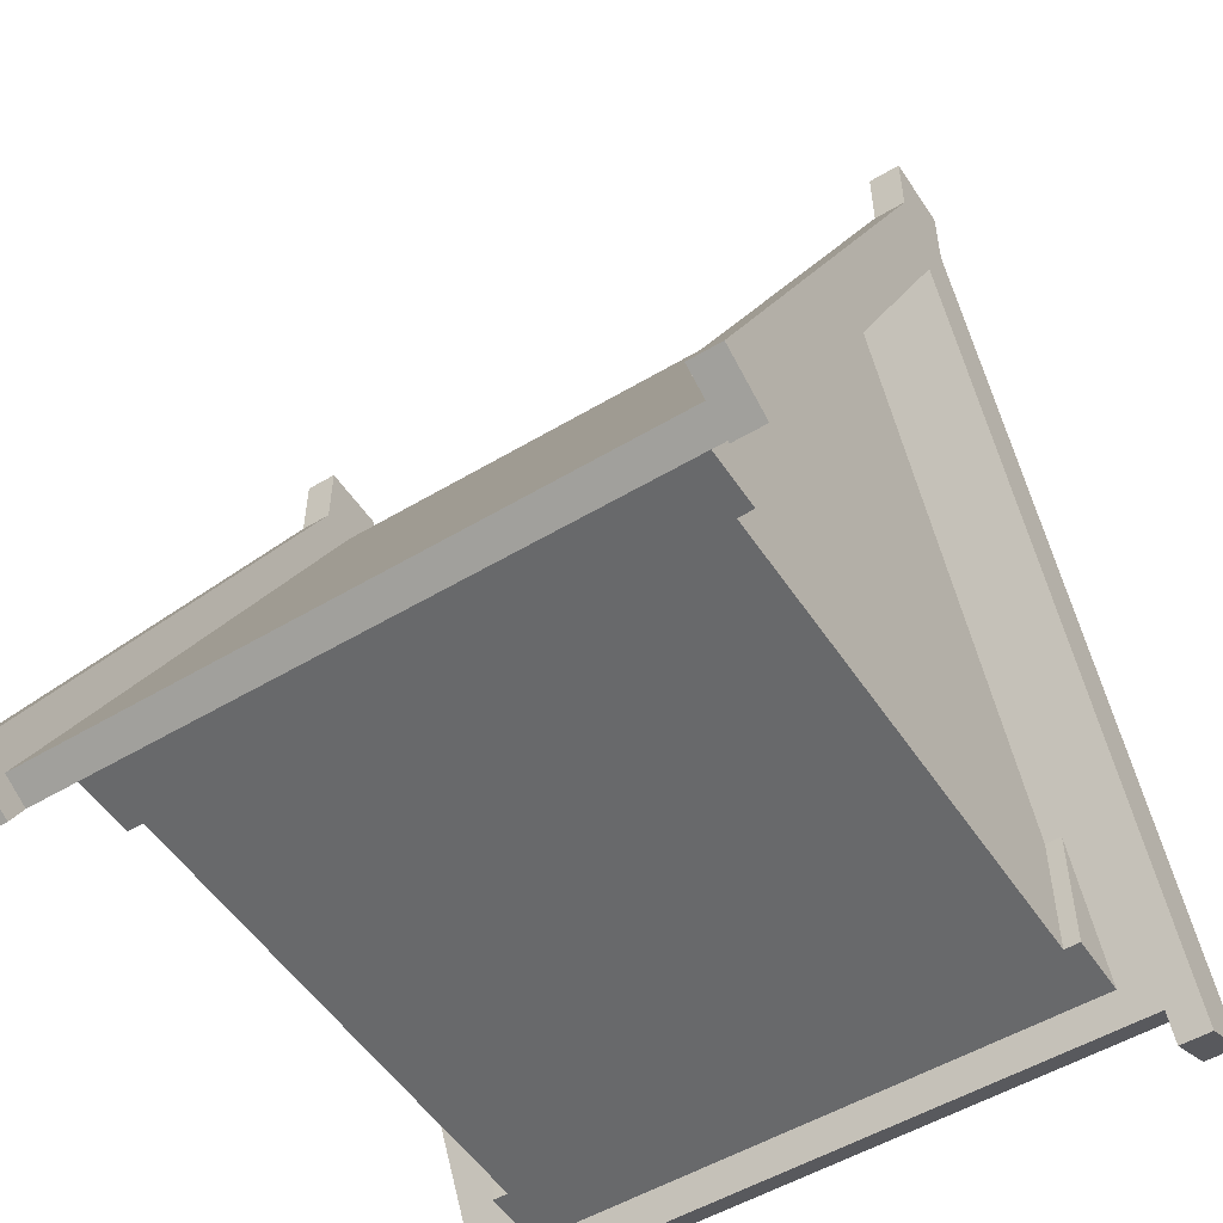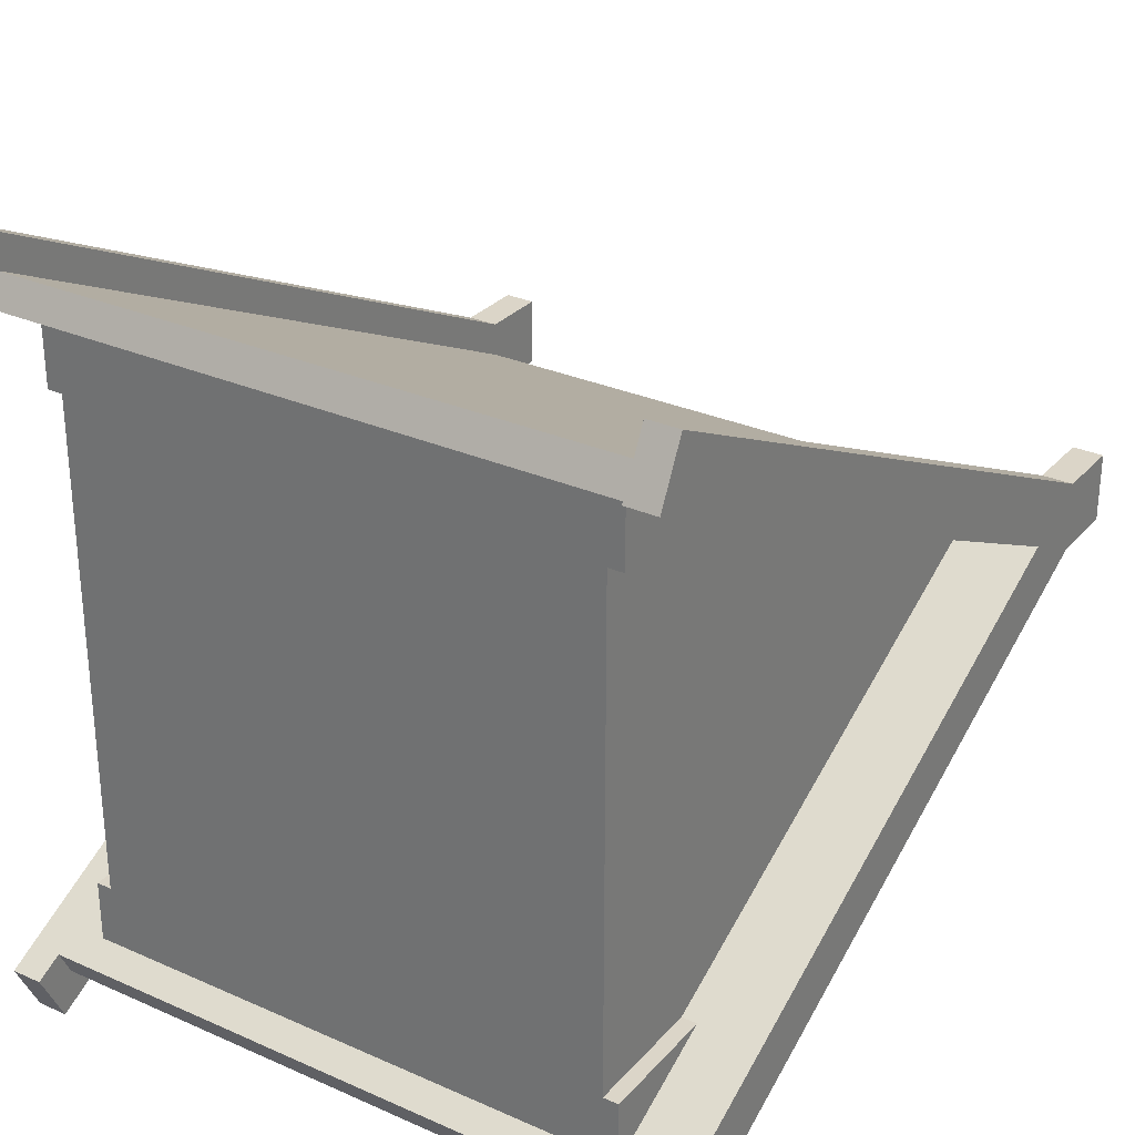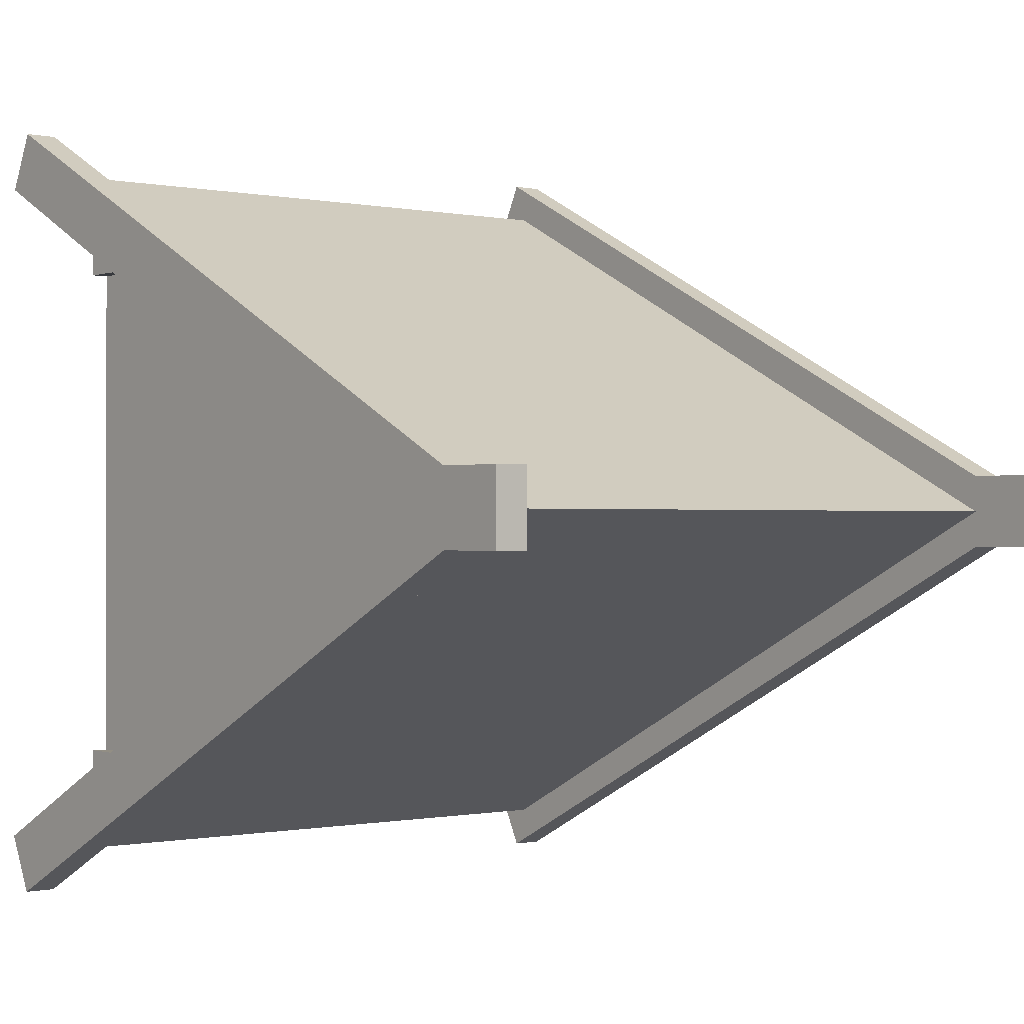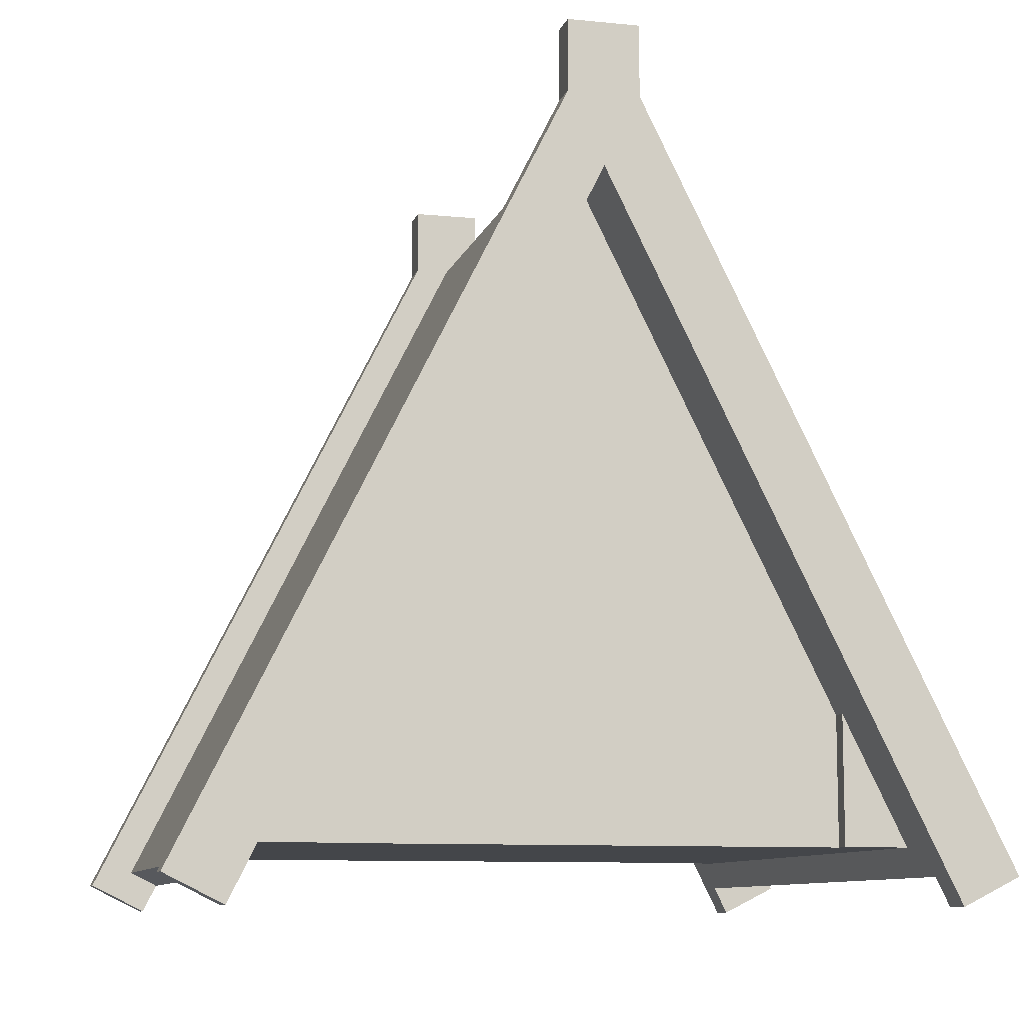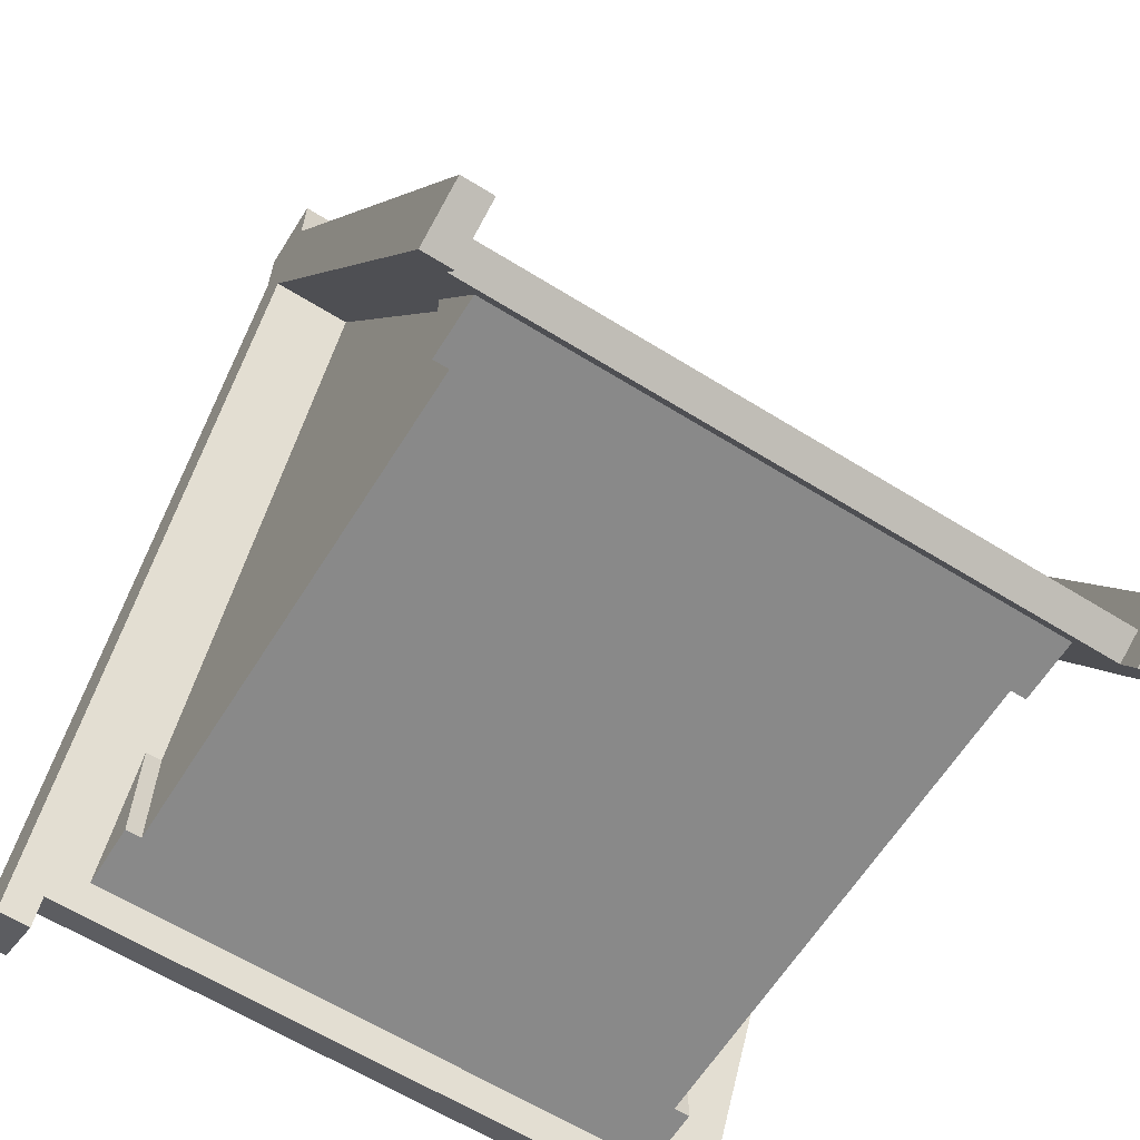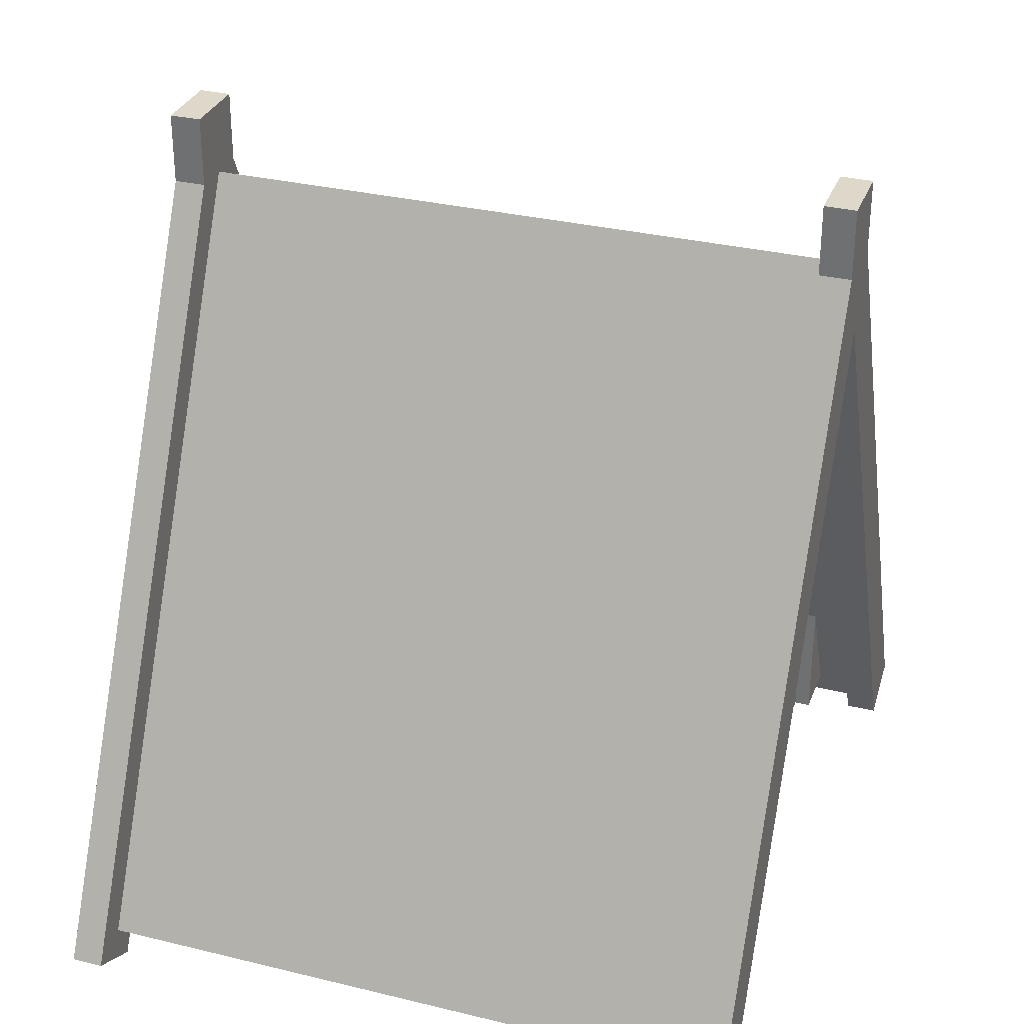
<metadata>
{"format":"obj","ext":"obj","renderer":"f3d","projection":"perspective","resolution":1024,"background":"white","views":[{"elev":-52.6,"azim":32.7,"up":"+Y"},{"elev":29.5,"azim":33.1,"up":"+Z"},{"elev":-0.4,"azim":141.4,"up":"+Z"},{"elev":-9.7,"azim":-104.5,"up":"+Y"},{"elev":-63.0,"azim":147.9,"up":"+Y"},{"elev":31.6,"azim":19.0,"up":"+Y"}]}
</metadata>
<code>
g roof-high-gable-detail
v 0.4 -5.414e-16 0.5 1 1 1
v 0.4 -5.414e-16 0.4 1 1 1
v -0.5 -5.414e-16 0.5 1 1 1
v 0.375 -5.414e-16 0.4 1 1 1
v 0.375 -5.414e-16 -0.4 1 1 1
v -0.475 -5.414e-16 0.4 1 1 1
v -0.5 -5.414e-16 0.4 1 1 1
v -0.475 -5.414e-16 -0.4 1 1 1
v -0.5 -5.414e-16 -0.5 1 1 1
v -0.5 -5.414e-16 -0.4 1 1 1
v 0.4 -5.414e-16 -0.5 1 1 1
v 0.4 -5.414e-16 -0.4 1 1 1
v 0.375 0.2 -0.4 1 1 1
v 0.375 1 0 1 1 1
v 0.375 0.2 0.4 1 1 1
v -0.475 0.2 -0.4 1 1 1
v -0.475 1 0 1 1 1
v -0.475 0.2 0.4 1 1 1
v 0.4 0.2 0.4 1 1 1
v -0.5 0.2 -0.4 1 1 1
v 0.4 0.2 -0.4 1 1 1
v -0.5 0.2 0.4 1 1 1
v -0.6 -0.04472 -0.6342 1 1 1
v -0.55 -0.04472 -0.6342 1 1 1
v -0.6 1.112 -0.0559 1 1 1
v -0.55 1.112 -0.0559 1 1 1
v -0.55 -0.08944 -0.5447 1 1 1
v -0.6 -0.08944 -0.5447 1 1 1
v -0.55 -0.04472 -0.5224 1 1 1
v -0.6 1 0 1 1 1
v -0.55 1 0 1 1 1
v 0.45 -0.04472 -0.6342 1 1 1
v 0.5 -0.04472 -0.6342 1 1 1
v 0.45 1.112 -0.0559 1 1 1
v 0.5 1.112 -0.0559 1 1 1
v 0.5 1.224 -0.0559 1 1 1
v 0.5 1.224 0.0559 1 1 1
v 0.5 1 0 1 1 1
v 0.5 1.112 0.0559 1 1 1
v 0.5 -0.08944 -0.5447 1 1 1
v 0.5 -0.08944 0.5447 1 1 1
v 0.5 -0.04472 0.6342 1 1 1
v -0.6 -0.08944 0.5447 1 1 1
v -0.55 -0.08944 0.5447 1 1 1
v -0.55 -0.04472 0.5224 1 1 1
v 0.45 -0.04472 -0.5224 1 1 1
v 0.45 -0.08944 -0.5447 1 1 1
v 0.45 -0.02236 -0.5671 1 1 1
v 0.45 0.1194 -0.4962 1 1 1
v 0.45 1.112 2.888e-15 1 1 1
v 0.45 1.224 -0.0559 1 1 1
v 0.45 1.224 0.0559 1 1 1
v 0.45 1.112 0.0559 1 1 1
v 0.45 0.1194 0.4962 1 1 1
v 0.45 -0.04472 0.6342 1 1 1
v 0.45 -0.02236 0.5671 1 1 1
v 0.45 -0.08944 0.5447 1 1 1
v 0.45 -0.04472 0.5224 1 1 1
v 0.45 1 0 1 1 1
v -0.55 -0.04472 0.6342 1 1 1
v -0.6 -0.04472 0.6342 1 1 1
v -0.55 1.112 0.0559 1 1 1
v -0.6 1.112 0.0559 1 1 1
v -0.55 1.224 -0.0559 1 1 1
v -0.55 1.224 0.0559 1 1 1
v -0.6 1.224 -0.0559 1 1 1
v -0.6 1.224 0.0559 1 1 1
v -0.55 1.112 2.888e-15 1 1 1
v -0.55 0.1194 -0.4962 1 1 1
v -0.55 0.1194 0.4962 1 1 1
v -0.55 -0.02236 0.5671 1 1 1
v -0.55 -0.02236 -0.5671 1 1 1
v 0.375 1 0 1 1 1
v 0.375 0.2 -0.4 1 1 1
v 0.4 0.2 -0.4 1 1 1
v 0.4 0 -0.5 1 1 1
v -0.5 0 -0.5 1 1 1
v -0.5 0.2 -0.4 1 1 1
v -0.475 1 0 1 1 1
v -0.475 0.2 -0.4 1 1 1
v -0.475 0.2 0.4 1 1 1
v -0.5 0.2 0.4 1 1 1
v -0.5 0 0.5 1 1 1
v 0.4 0 0.5 1 1 1
v 0.4 0.2 0.4 1 1 1
v 0.375 0.2 0.4 1 1 1
v 0.45 0.1194 0.4962 1 1 1
v -0.55 0.1194 0.4962 1 1 1
v -0.55 0.1194 -0.4962 1 1 1
v 0.45 0.1194 -0.4962 1 1 1
f 3 2 1
f 2 3 4
f 4 3 5
f 5 3 6
f 6 3 7
f 8 5 6
f 9 5 8
f 9 8 10
f 11 5 9
f 5 11 12
f 14 5 13
f 5 14 4
f 4 14 15
f 6 16 8
f 16 6 17
f 17 6 18
f 1 2 19
f 20 9 10
f 12 11 21
f 3 22 7
f 21 5 12
f 5 21 13
f 22 6 7
f 6 22 18
f 15 2 4
f 2 15 19
f 16 10 8
f 10 16 20
f 25 24 23
f 24 25 26
f 29 28 27
f 28 29 30
f 30 29 31
f 34 33 32
f 33 34 35
f 37 35 36
f 35 37 38
f 38 37 39
f 40 35 38
f 35 40 33
f 38 39 41
f 41 39 42
f 30 44 43
f 44 30 45
f 45 30 31
f 48 47 46
f 47 48 32
f 48 34 32
f 34 48 49
f 34 49 50
f 34 50 51
f 51 50 52
f 52 50 53
f 54 53 50
f 53 54 55
f 55 54 56
f 56 57 55
f 57 56 58
f 38 47 40
f 47 38 46
f 46 38 59
f 62 61 60
f 61 62 63
f 66 65 64
f 65 66 67
f 51 37 36
f 37 51 52
f 51 35 34
f 35 51 36
f 61 44 60
f 44 61 43
f 58 41 57
f 41 58 38
f 38 58 59
f 66 26 25
f 26 66 64
f 28 24 27
f 24 28 23
f 47 33 40
f 33 47 32
f 39 55 42
f 55 39 53
f 65 63 62
f 63 65 67
f 37 53 39
f 53 37 52
f 65 26 64
f 26 65 68
f 68 65 62
f 69 26 68
f 68 62 70
f 70 62 60
f 70 60 71
f 44 71 60
f 71 44 45
f 72 26 69
f 26 72 24
f 72 27 24
f 27 72 29
f 55 41 42
f 41 55 57
f 63 43 61
f 43 63 30
f 67 30 63
f 66 30 67
f 25 30 66
f 25 28 30
f 28 25 23
f 50 70 54
f 70 50 68
f 71 58 56
f 58 71 45
f 68 49 69
f 49 68 50
f 29 48 46
f 48 29 72
f 74 59 73
f 75 59 74
f 76 59 75
f 76 46 59
f 46 76 29
f 77 29 76
f 29 77 31
f 31 77 78
f 31 78 79
f 79 78 80
f 81 31 79
f 82 31 81
f 83 31 82
f 83 45 31
f 45 83 58
f 84 58 83
f 58 84 59
f 59 84 85
f 59 85 73
f 73 85 86
f 87 71 56
f 71 87 88
f 89 48 72
f 48 89 90
g roof-high-gable-detail
f 3 2 1
f 2 3 4
f 4 3 5
f 5 3 6
f 6 3 7
f 8 5 6
f 9 5 8
f 9 8 10
f 11 5 9
f 5 11 12
f 14 5 13
f 5 14 4
f 4 14 15
f 6 16 8
f 16 6 17
f 17 6 18
f 1 2 19
f 20 9 10
f 12 11 21
f 3 22 7
f 21 5 12
f 5 21 13
f 22 6 7
f 6 22 18
f 15 2 4
f 2 15 19
f 16 10 8
f 10 16 20
f 25 24 23
f 24 25 26
f 29 28 27
f 28 29 30
f 30 29 31
f 34 33 32
f 33 34 35
f 37 35 36
f 35 37 38
f 38 37 39
f 40 35 38
f 35 40 33
f 38 39 41
f 41 39 42
f 30 44 43
f 44 30 45
f 45 30 31
f 48 47 46
f 47 48 32
f 48 34 32
f 34 48 49
f 34 49 50
f 34 50 51
f 51 50 52
f 52 50 53
f 54 53 50
f 53 54 55
f 55 54 56
f 56 57 55
f 57 56 58
f 38 47 40
f 47 38 46
f 46 38 59
f 62 61 60
f 61 62 63
f 66 65 64
f 65 66 67
f 51 37 36
f 37 51 52
f 51 35 34
f 35 51 36
f 61 44 60
f 44 61 43
f 58 41 57
f 41 58 38
f 38 58 59
f 66 26 25
f 26 66 64
f 28 24 27
f 24 28 23
f 47 33 40
f 33 47 32
f 39 55 42
f 55 39 53
f 65 63 62
f 63 65 67
f 37 53 39
f 53 37 52
f 65 26 64
f 26 65 68
f 68 65 62
f 69 26 68
f 68 62 70
f 70 62 60
f 70 60 71
f 44 71 60
f 71 44 45
f 72 26 69
f 26 72 24
f 72 27 24
f 27 72 29
f 55 41 42
f 41 55 57
f 63 43 61
f 43 63 30
f 67 30 63
f 66 30 67
f 25 30 66
f 25 28 30
f 28 25 23
f 50 70 54
f 70 50 68
f 71 58 56
f 58 71 45
f 68 49 69
f 49 68 50
f 29 48 46
f 48 29 72
f 74 59 73
f 75 59 74
f 76 59 75
f 76 46 59
f 46 76 29
f 77 29 76
f 29 77 31
f 31 77 78
f 31 78 79
f 79 78 80
f 81 31 79
f 82 31 81
f 83 31 82
f 83 45 31
f 45 83 58
f 84 58 83
f 58 84 59
f 59 84 85
f 59 85 73
f 73 85 86
f 87 71 56
f 71 87 88
f 89 48 72
f 48 89 90

</code>
